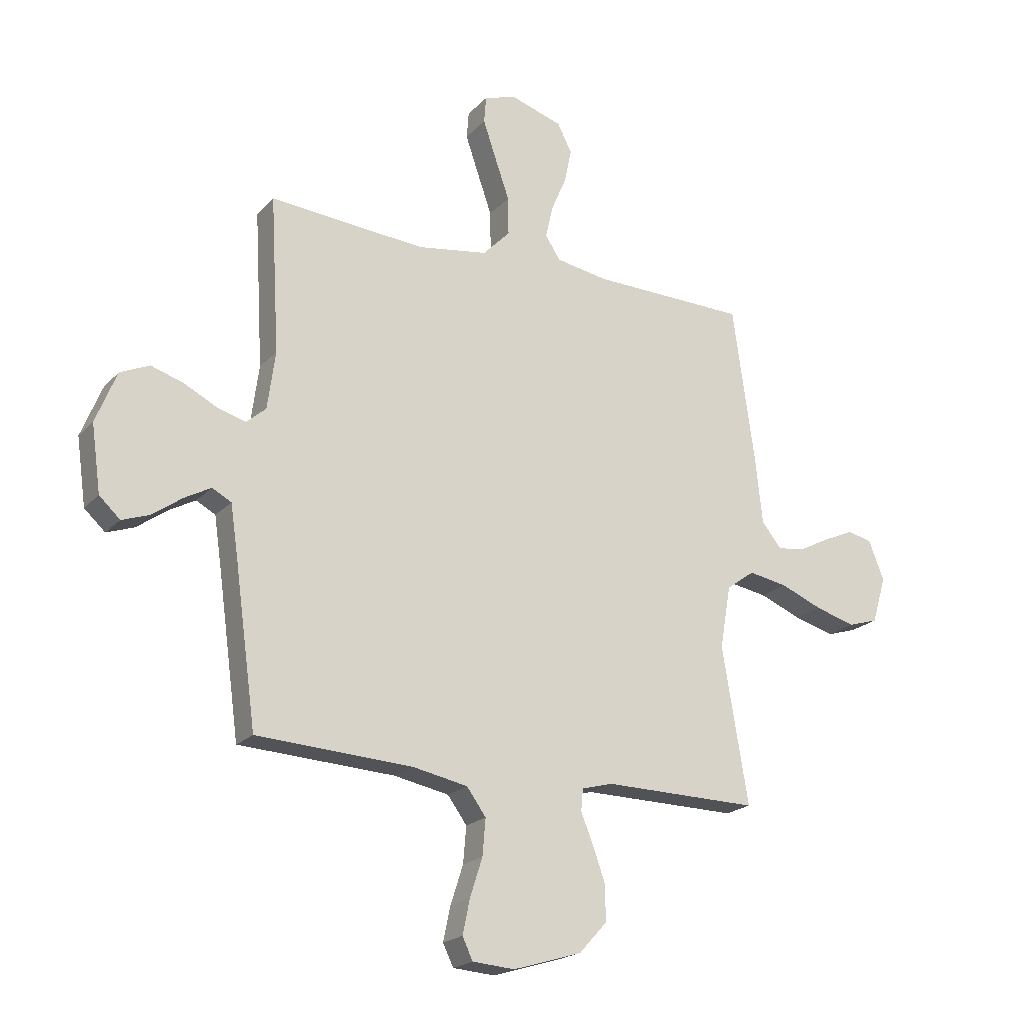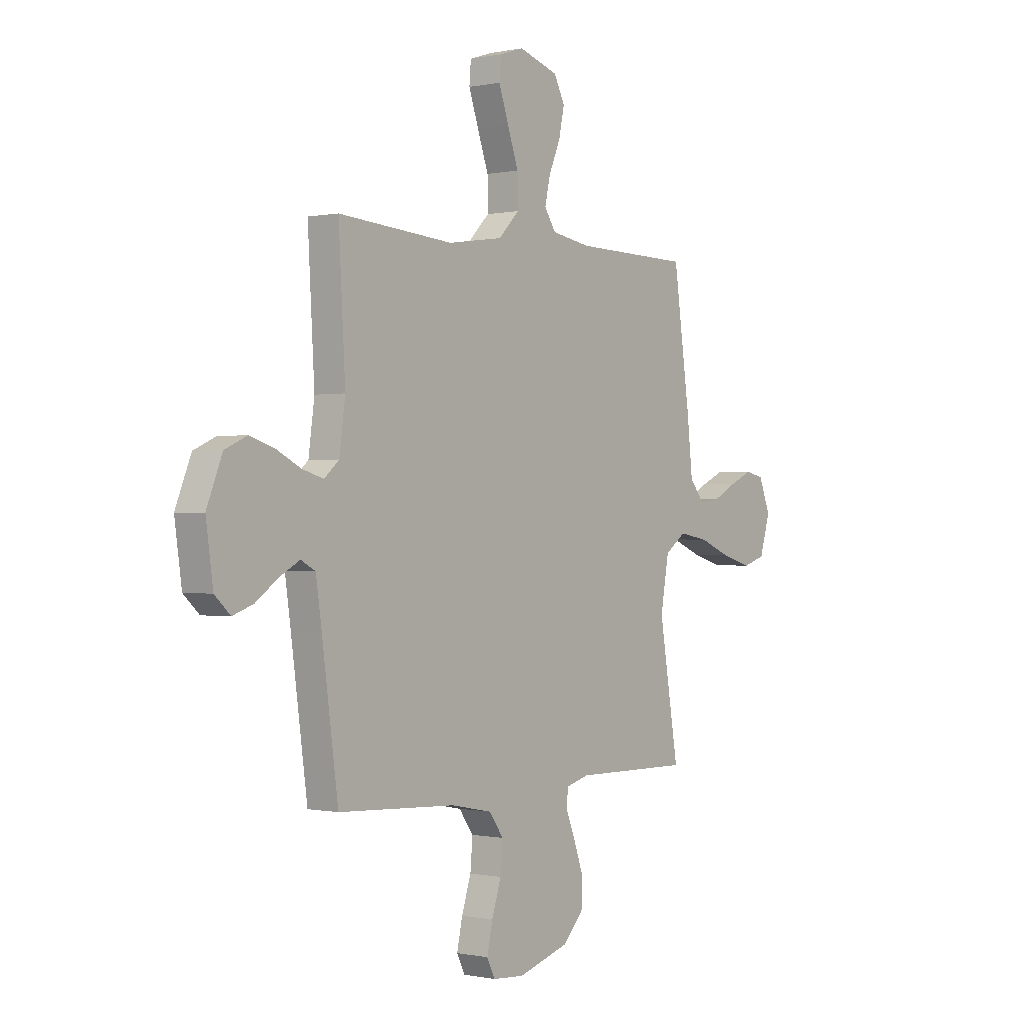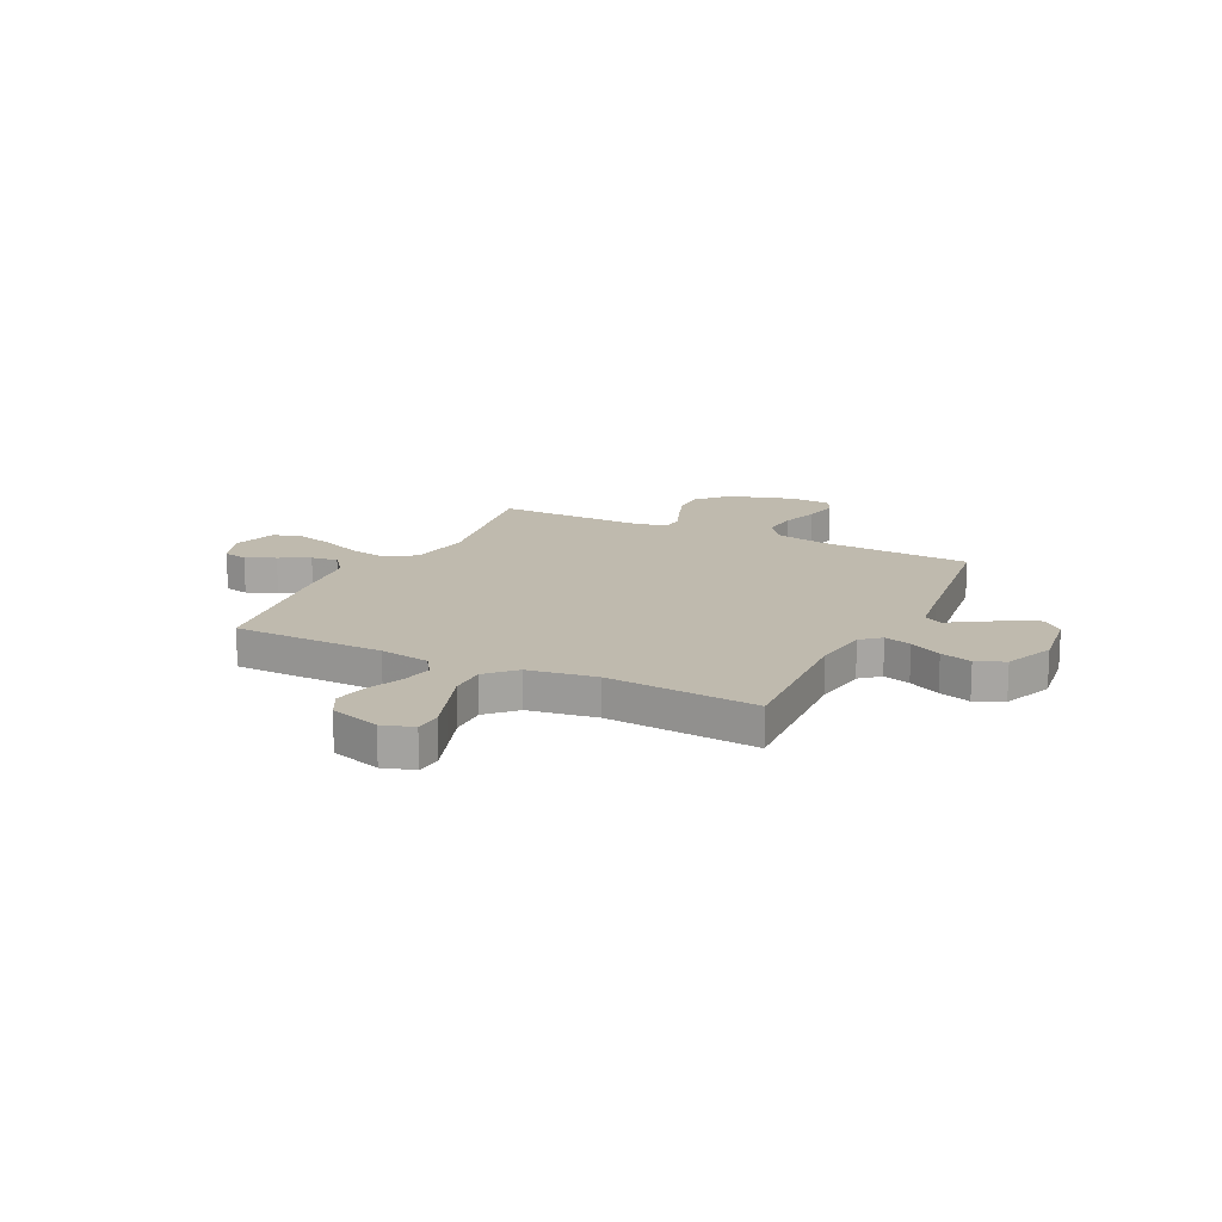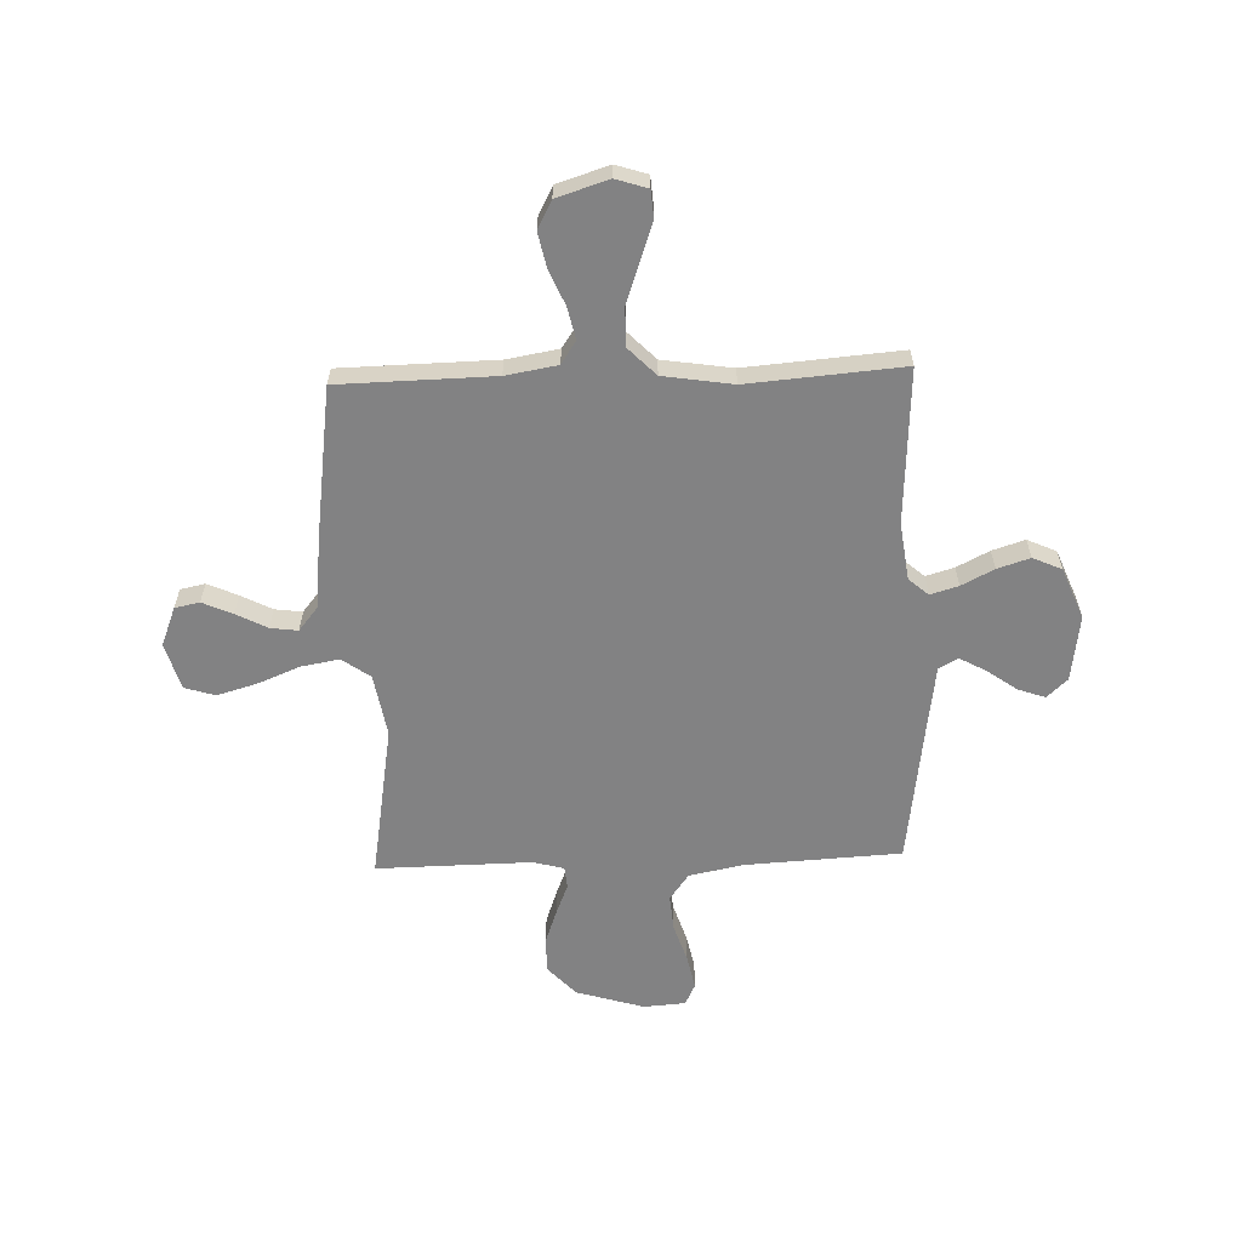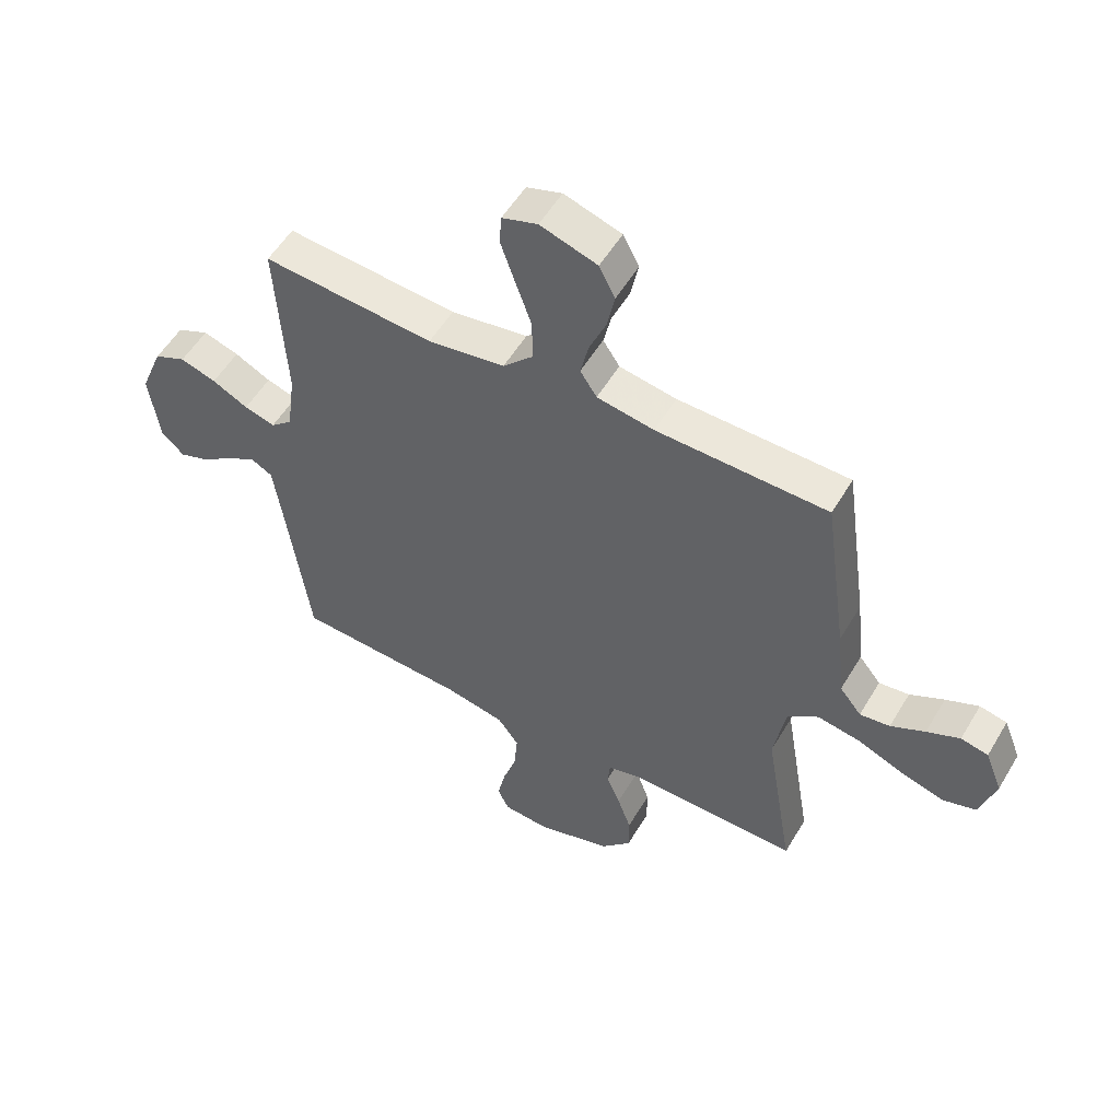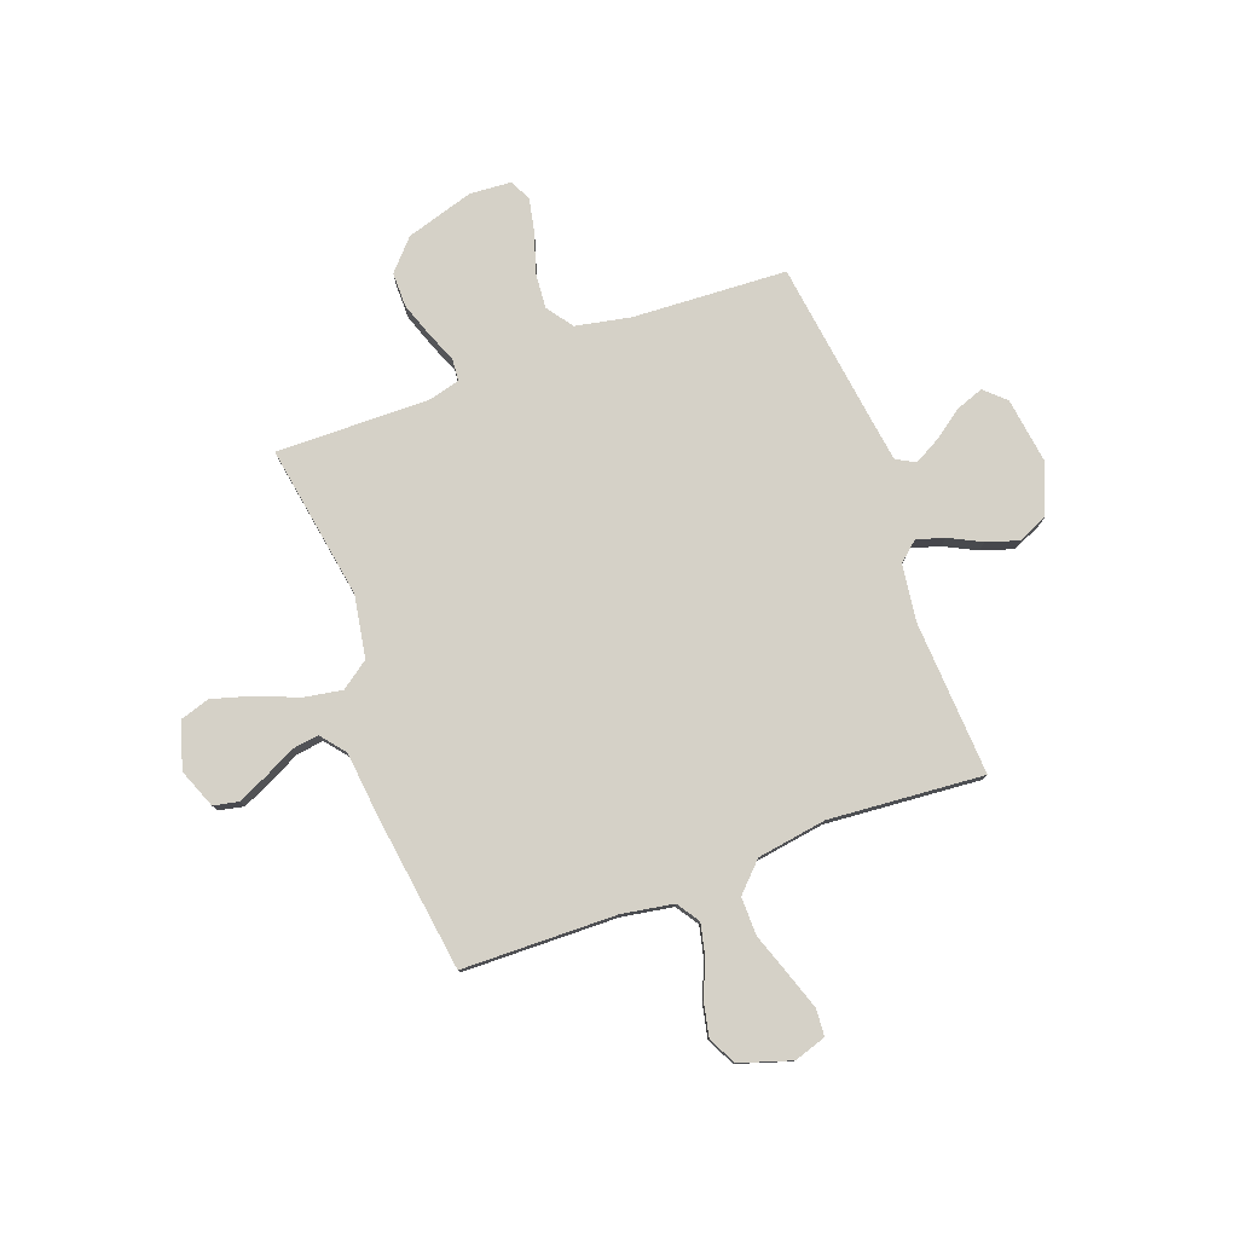
<metadata>
{"format":"obj","ext":"obj","renderer":"f3d","projection":"perspective","resolution":1024,"background":"white","views":[{"elev":-20.4,"azim":150.4,"up":"+Z"},{"elev":-0.1,"azim":128.0,"up":"+Z"},{"elev":15.8,"azim":26.2,"up":"+Y"},{"elev":-60.8,"azim":2.0,"up":"+Y"},{"elev":54.1,"azim":-149.8,"up":"+Z"},{"elev":78.8,"azim":-20.2,"up":"+Y"}]}
</metadata>
<code>
v -0.5 0.07 -0.5
v -0.45 0.07 -0.2
v -0.471 0.07 -0.079
v -0.525 0.07 -0.04
v -0.6 0.07 -0.053
v -0.681 0.07 -0.086
v -0.758 0.07 -0.108
v -0.816 0.07 -0.09
v -0.843 0.07 0
v -0.813 0.07 0.076
v -0.765 0.07 0.086
v -0.707 0.07 0.06
v -0.647 0.07 0.029
v -0.594 0.07 0.022
v -0.556 0.07 0.069
v -0.542 0.07 0.2
v -0.5 0.07 0.5
v -0.2 0.07 0.506
v -0.1 0.07 0.523
v -0.071 0.07 0.567
v -0.085 0.07 0.629
v -0.114 0.07 0.697
v -0.128 0.07 0.764
v -0.1 0.07 0.818
v 0 0.07 0.85
v 0.062 0.07 0.83
v 0.066 0.07 0.778
v 0.041 0.07 0.705
v 0.013 0.07 0.625
v 0.012 0.07 0.551
v 0.065 0.07 0.497
v 0.2 0.07 0.476
v 0.5 0.07 0.5
v 0.483 0.07 0.2
v 0.498 0.07 0.089
v 0.536 0.07 0.056
v 0.59 0.07 0.072
v 0.653 0.07 0.104
v 0.716 0.07 0.124
v 0.772 0.07 0.099
v 0.812 0.07 0
v 0.794 0.07 -0.128
v 0.754 0.07 -0.165
v 0.701 0.07 -0.146
v 0.644 0.07 -0.105
v 0.593 0.07 -0.077
v 0.556 0.07 -0.097
v 0.541 0.07 -0.2
v 0.5 0.07 -0.5
v 0.2 0.07 -0.516
v 0.094 0.07 -0.537
v 0.057 0.07 -0.588
v 0.063 0.07 -0.658
v 0.087 0.07 -0.732
v 0.101 0.07 -0.798
v 0.081 0.07 -0.84
v 0 0.07 -0.846
v -0.132 0.07 -0.806
v -0.185 0.07 -0.748
v -0.185 0.07 -0.681
v -0.161 0.07 -0.613
v -0.137 0.07 -0.554
v -0.141 0.07 -0.512
v -0.2 0.07 -0.496
v -0.5 0 -0.5
v -0.45 0 -0.2
v -0.471 0 -0.079
v -0.525 0 -0.04
v -0.6 0 -0.053
v -0.681 0 -0.086
v -0.758 0 -0.108
v -0.816 0 -0.09
v -0.843 0 0
v -0.813 0 0.076
v -0.765 0 0.086
v -0.707 0 0.06
v -0.647 0 0.029
v -0.594 0 0.022
v -0.556 0 0.069
v -0.542 0 0.2
v -0.5 0 0.5
v -0.2 0 0.506
v -0.1 0 0.523
v -0.071 0 0.567
v -0.085 0 0.629
v -0.114 0 0.697
v -0.128 0 0.764
v -0.1 0 0.818
v 0 0 0.85
v 0.062 0 0.83
v 0.066 0 0.778
v 0.041 0 0.705
v 0.013 0 0.625
v 0.012 0 0.551
v 0.065 0 0.497
v 0.2 0 0.476
v 0.5 0 0.5
v 0.483 0 0.2
v 0.498 0 0.089
v 0.536 0 0.056
v 0.59 0 0.072
v 0.653 0 0.104
v 0.716 0 0.124
v 0.772 0 0.099
v 0.812 0 0
v 0.794 0 -0.128
v 0.754 0 -0.165
v 0.701 0 -0.146
v 0.644 0 -0.105
v 0.593 0 -0.077
v 0.556 0 -0.097
v 0.541 0 -0.2
v 0.5 0 -0.5
v 0.2 0 -0.516
v 0.094 0 -0.537
v 0.057 0 -0.588
v 0.063 0 -0.658
v 0.087 0 -0.732
v 0.101 0 -0.798
v 0.081 0 -0.84
v 0 0 -0.846
v -0.132 0 -0.806
v -0.185 0 -0.748
v -0.185 0 -0.681
v -0.161 0 -0.613
v -0.137 0 -0.554
v -0.141 0 -0.512
v -0.2 0 -0.496
f 60 61 62
f 59 60 62
f 58 59 62
f 57 58 62
f 56 57 62
f 55 56 62
f 54 55 62
f 53 54 62
f 52 53 62 63
f 51 52 63
f 50 51 63 64
f 48 49 50 64
f 43 44 45
f 42 43 45
f 41 42 45
f 40 41 45
f 39 40 45
f 38 39 45
f 37 38 45
f 36 37 45 46
f 35 36 46 47
f 32 33 34
f 31 32 34 35
f 27 28 29
f 26 27 29
f 25 26 29
f 24 25 29
f 23 24 29
f 22 23 29
f 21 22 29
f 20 21 29 30
f 19 20 30 31
f 15 16 17 18
f 35 47 48
f 31 35 48
f 19 31 48
f 18 19 48
f 15 18 48
f 14 15 48
f 11 12 13
f 10 11 13
f 9 10 13
f 8 9 13
f 7 8 13
f 6 7 13
f 5 6 13
f 48 64 1 2
f 4 5 13 14
f 3 4 14 48
f 2 3 48
f 126 125 124
f 126 124 123
f 126 123 122
f 126 122 121
f 126 121 120
f 126 120 119
f 126 119 118
f 126 118 117
f 127 126 117 116
f 127 116 115
f 128 127 115 114
f 128 114 113 112
f 109 108 107
f 109 107 106
f 109 106 105
f 109 105 104
f 109 104 103
f 109 103 102
f 109 102 101
f 110 109 101 100
f 111 110 100 99
f 98 97 96
f 99 98 96 95
f 93 92 91
f 93 91 90
f 93 90 89
f 93 89 88
f 93 88 87
f 93 87 86
f 93 86 85
f 94 93 85 84
f 95 94 84 83
f 82 81 80 79
f 112 111 99
f 112 99 95
f 112 95 83
f 112 83 82
f 112 82 79
f 112 79 78
f 77 76 75
f 77 75 74
f 77 74 73
f 77 73 72
f 77 72 71
f 77 71 70
f 77 70 69
f 66 65 128 112
f 78 77 69 68
f 112 78 68 67
f 112 67 66
f 1 65 66 2
f 2 66 67 3
f 3 67 68 4
f 4 68 69 5
f 5 69 70 6
f 6 70 71 7
f 7 71 72 8
f 8 72 73 9
f 9 73 74 10
f 10 74 75 11
f 11 75 76 12
f 12 76 77 13
f 13 77 78 14
f 14 78 79 15
f 15 79 80 16
f 16 80 81 17
f 17 81 82 18
f 18 82 83 19
f 19 83 84 20
f 20 84 85 21
f 21 85 86 22
f 22 86 87 23
f 23 87 88 24
f 24 88 89 25
f 25 89 90 26
f 26 90 91 27
f 27 91 92 28
f 28 92 93 29
f 29 93 94 30
f 30 94 95 31
f 31 95 96 32
f 32 96 97 33
f 33 97 98 34
f 34 98 99 35
f 35 99 100 36
f 36 100 101 37
f 37 101 102 38
f 38 102 103 39
f 39 103 104 40
f 40 104 105 41
f 41 105 106 42
f 42 106 107 43
f 43 107 108 44
f 44 108 109 45
f 45 109 110 46
f 46 110 111 47
f 47 111 112 48
f 48 112 113 49
f 49 113 114 50
f 50 114 115 51
f 51 115 116 52
f 52 116 117 53
f 53 117 118 54
f 54 118 119 55
f 55 119 120 56
f 56 120 121 57
f 57 121 122 58
f 58 122 123 59
f 59 123 124 60
f 60 124 125 61
f 61 125 126 62
f 62 126 127 63
f 63 127 128 64
f 64 128 65 1

</code>
